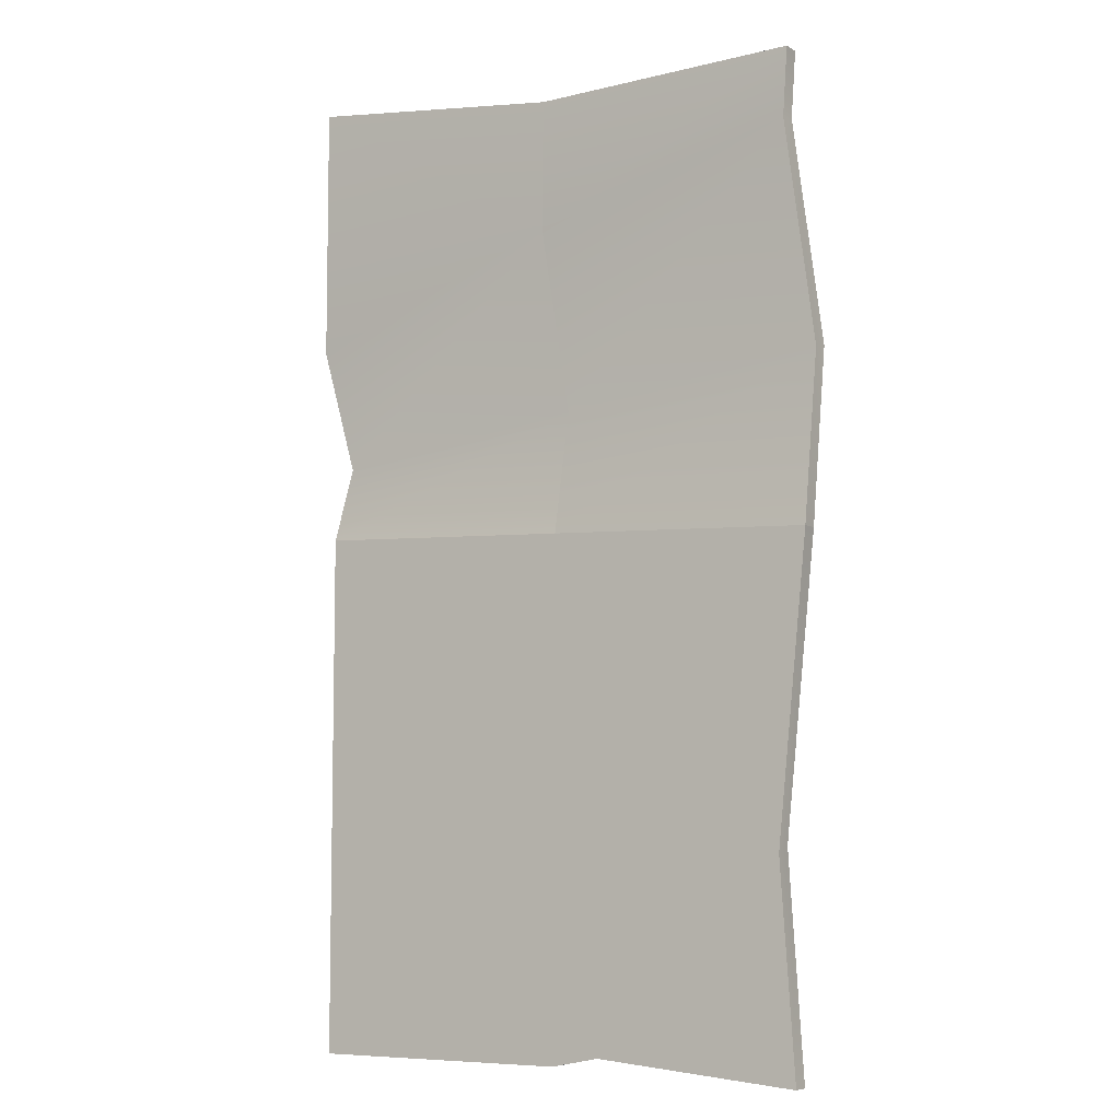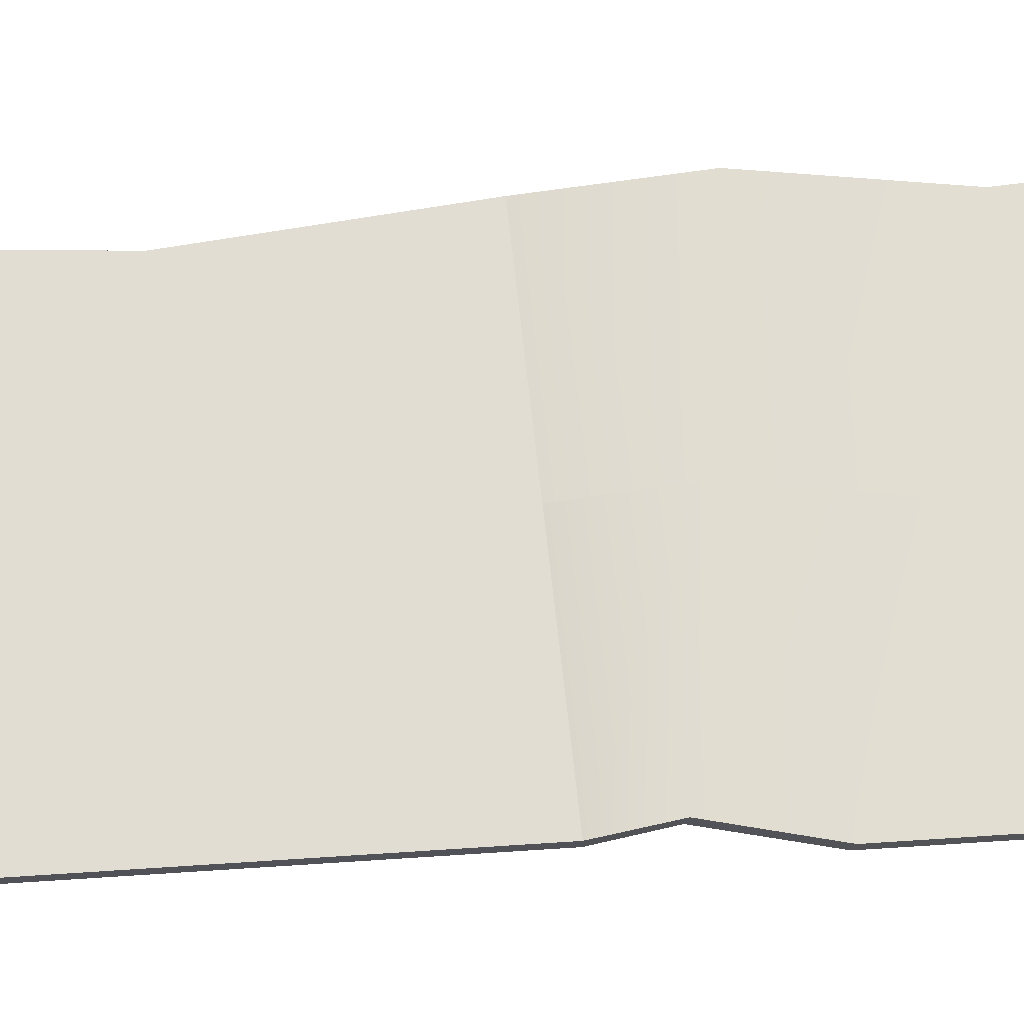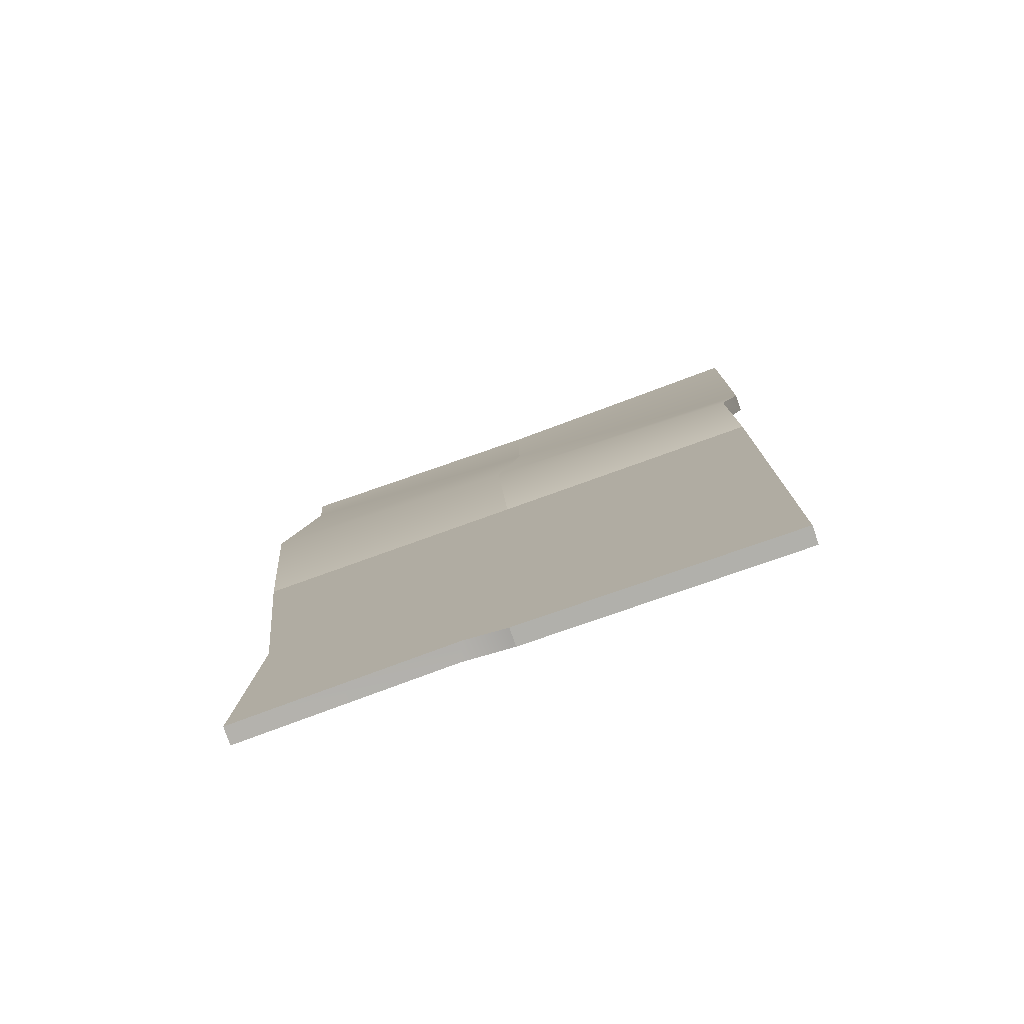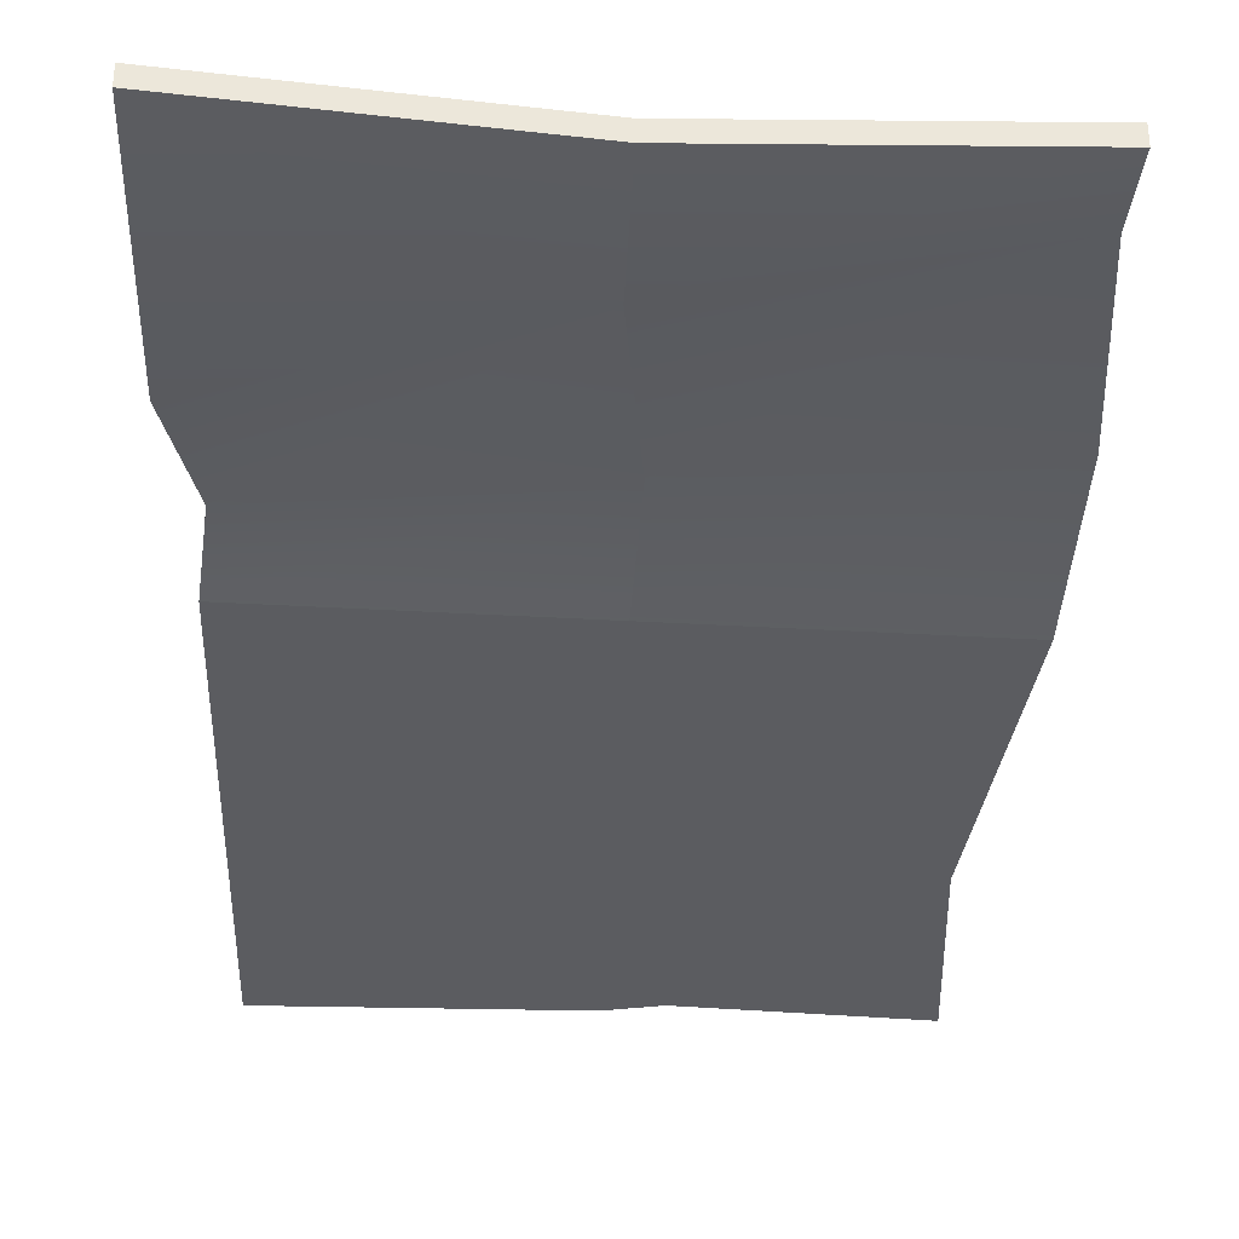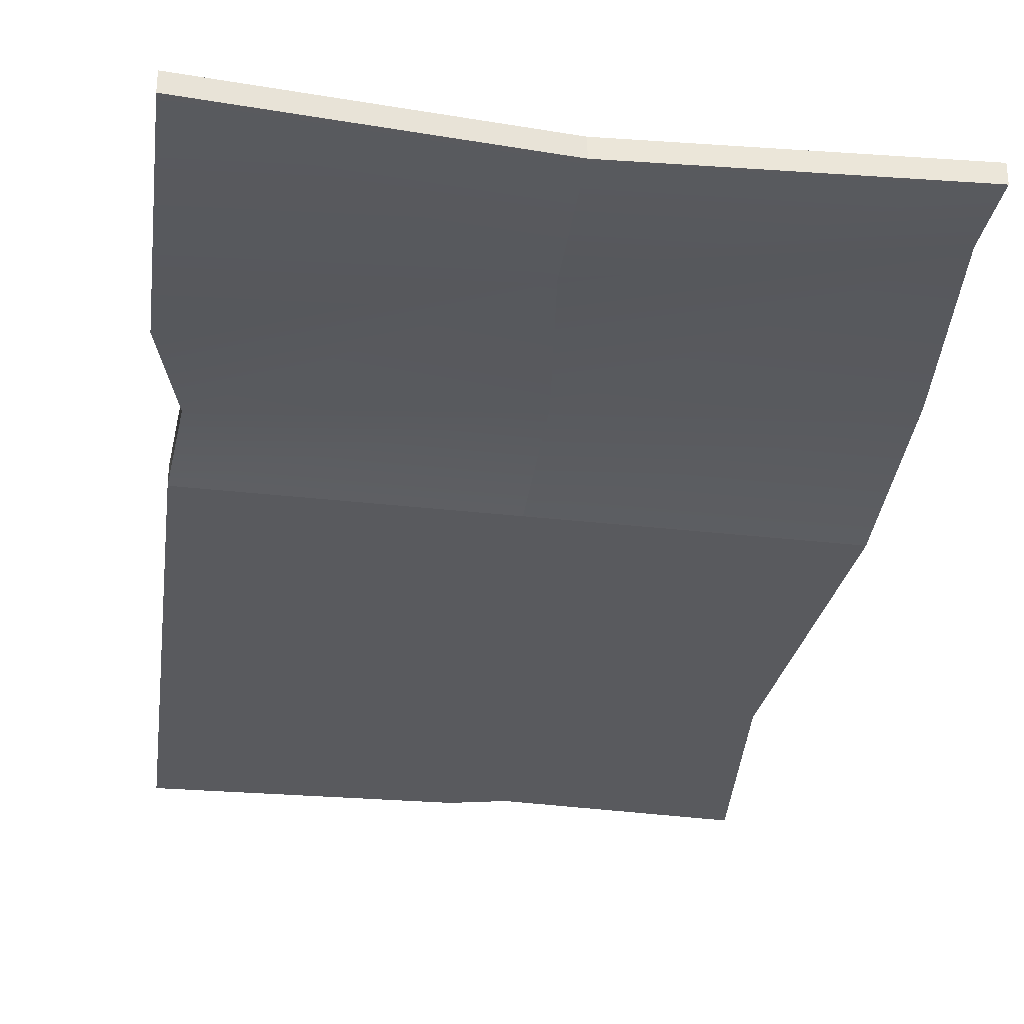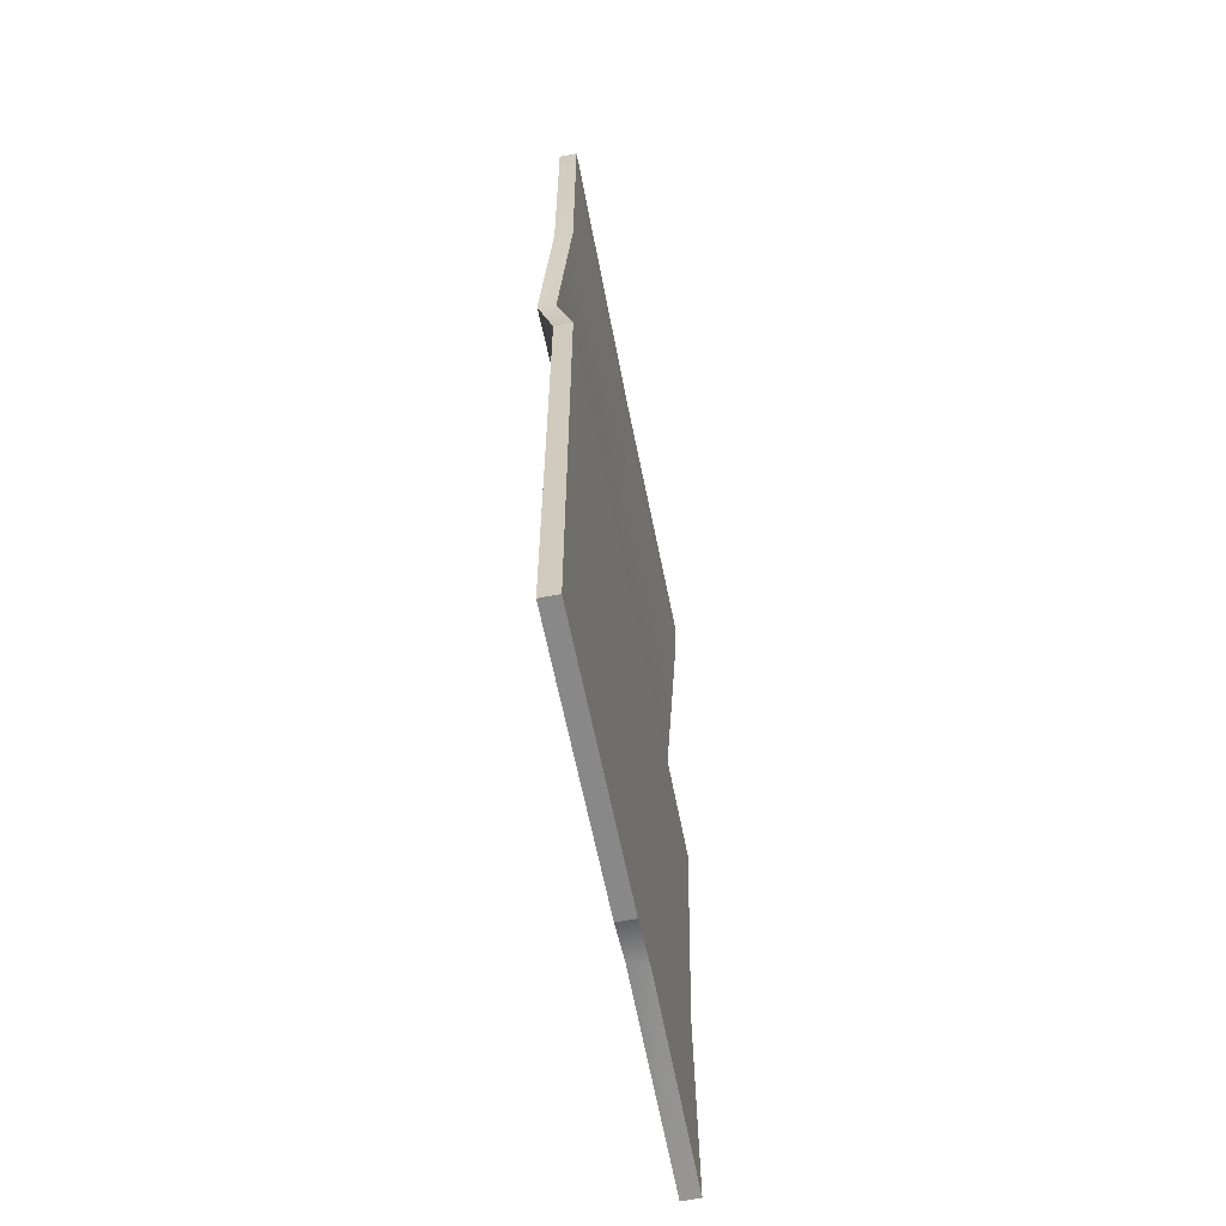
<metadata>
{"format":"obj","ext":"obj","renderer":"f3d","projection":"perspective","resolution":1024,"background":"white","views":[{"elev":-6.9,"azim":32.1,"up":"+Z"},{"elev":68.2,"azim":-93.7,"up":"+Y"},{"elev":-78.6,"azim":-160.7,"up":"+Z"},{"elev":-35.1,"azim":-2.1,"up":"+Y"},{"elev":-31.3,"azim":-7.0,"up":"+Y"},{"elev":-63.0,"azim":-78.7,"up":"+Z"}]}
</metadata>
<code>
v -8.392 10.62 267.6
v -8.392 0 267.6
v 155 10.62 271.5
v 155 0 271.5
v 0 0 4.13
v 162.6 0 -2.696
v 162.6 10.62 -2.696
v 0 10.62 4.13
v -1.765 10.62 -303.4
v -1.765 0 -303.4
v 152.8 10.62 -307.3
v 152.8 0 -307.3
v -171.9 10.62 286.7
v -171.9 0 286.7
v -162.6 0 10.96
v -162.6 10.62 10.96
v -162.7 10.62 -304.3
v -162.7 0 -304.3
v -9.185 0 188.5
v 152.2 0 230.7
v 152.3 10.62 232
v -9.185 10.62 189.8
v -171.9 0 131.2
v -171.9 10.62 132.5
v 165.4 21.52 101.6
v 2.664 21.52 80.08
v -157.8 21.52 58.57
v 2.664 10.9 78.02
v 165.4 10.9 99.53
v -157.8 10.9 56.51
v 23.61 10.62 -297.3
v 28.29 0 -297.3
v 144.1 0 -181.8
v 144.1 10.62 -177.8
f 7 8 26 25
f 3 1 2 4
f 4 2 19 20
f 4 20 21 3
f 7 34 31 9 8
f 11 12 32 31
f 12 33 32
f 12 11 34 33
f 16 27 26 8
f 13 14 2 1
f 14 23 19 2
f 14 13 24 23
f 16 8 9 17
f 17 9 10 18
f 18 10 5 15
f 18 15 16 17
f 21 22 1 3
f 20 19 28 29
f 21 20 29 25
f 22 24 13 1
f 19 23 30 28
f 23 24 27 30
f 25 26 22 21
f 26 27 24 22
f 29 28 5 6
f 25 29 6 7
f 28 30 15 5
f 30 27 16 15
f 31 34 11
f 31 32 10 9
f 32 33 6 5 10
f 33 34 7 6

</code>
